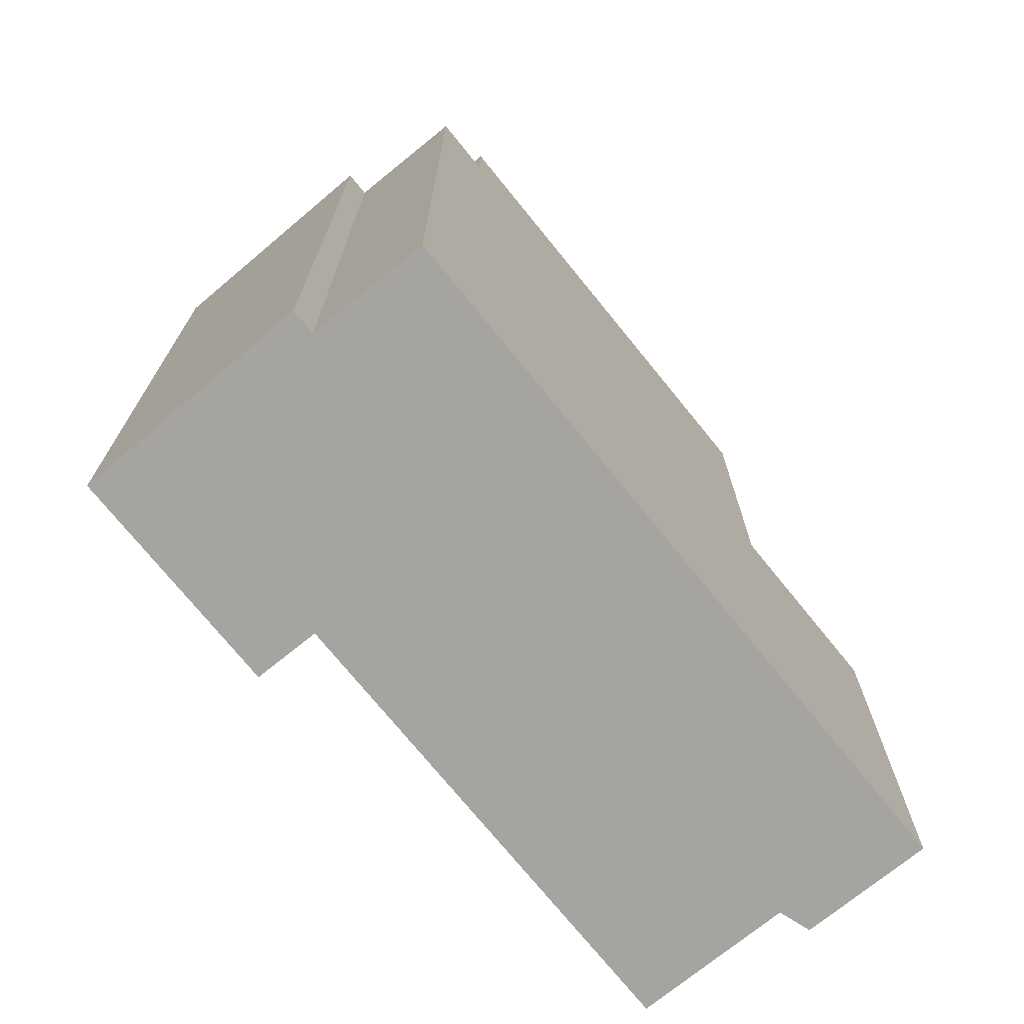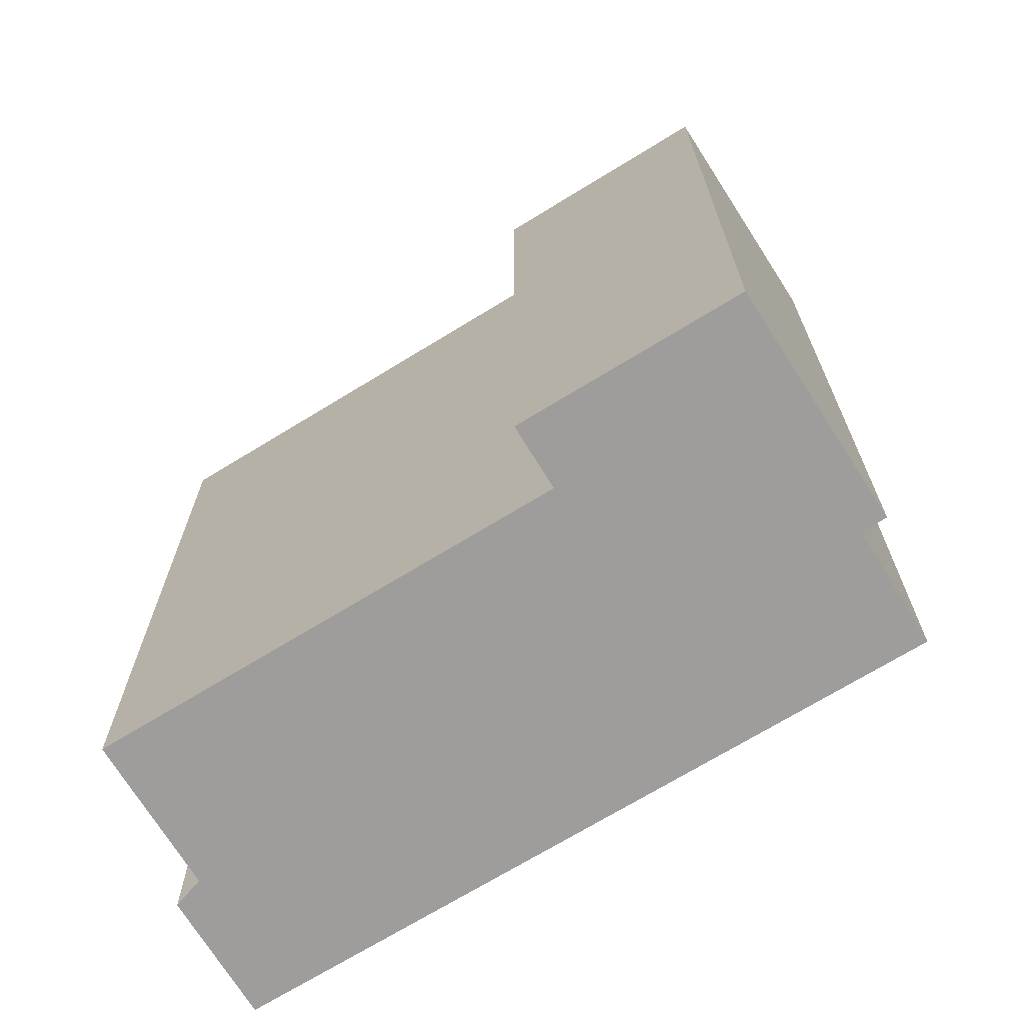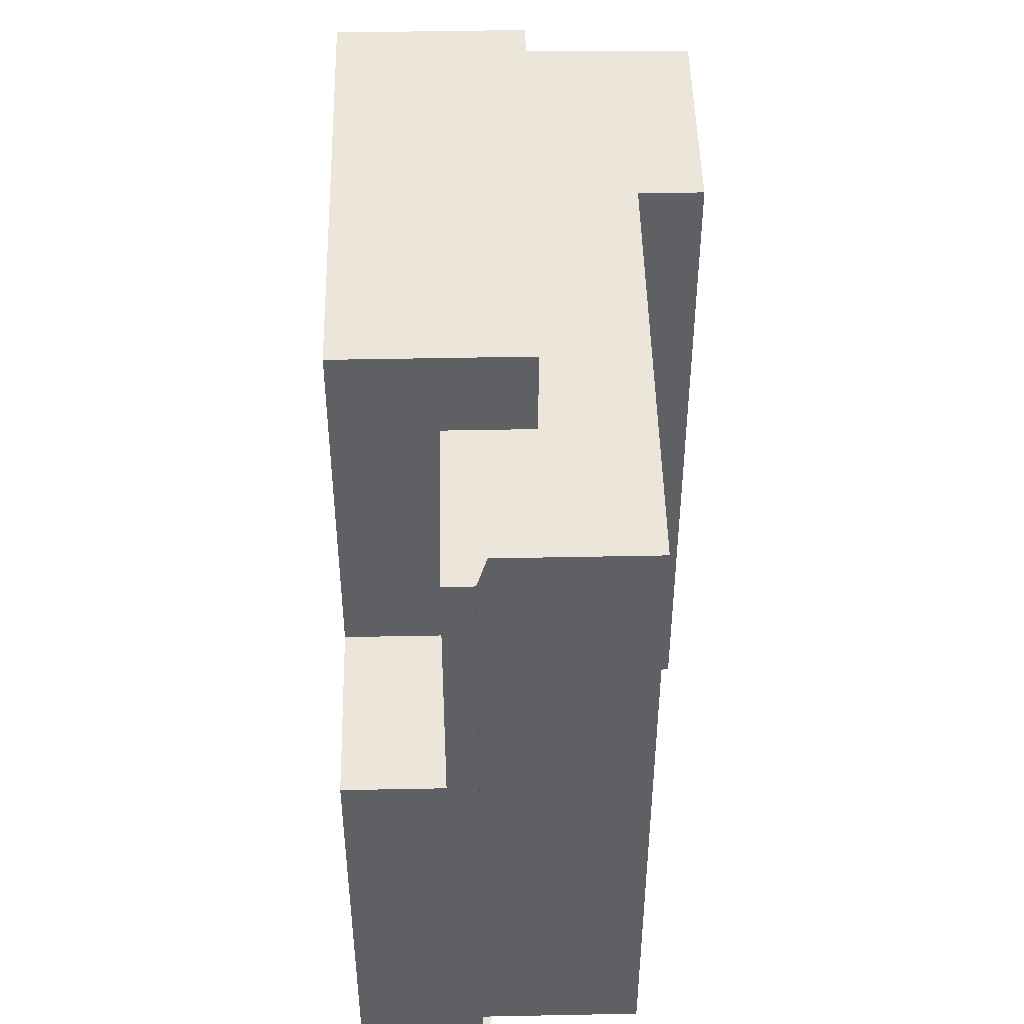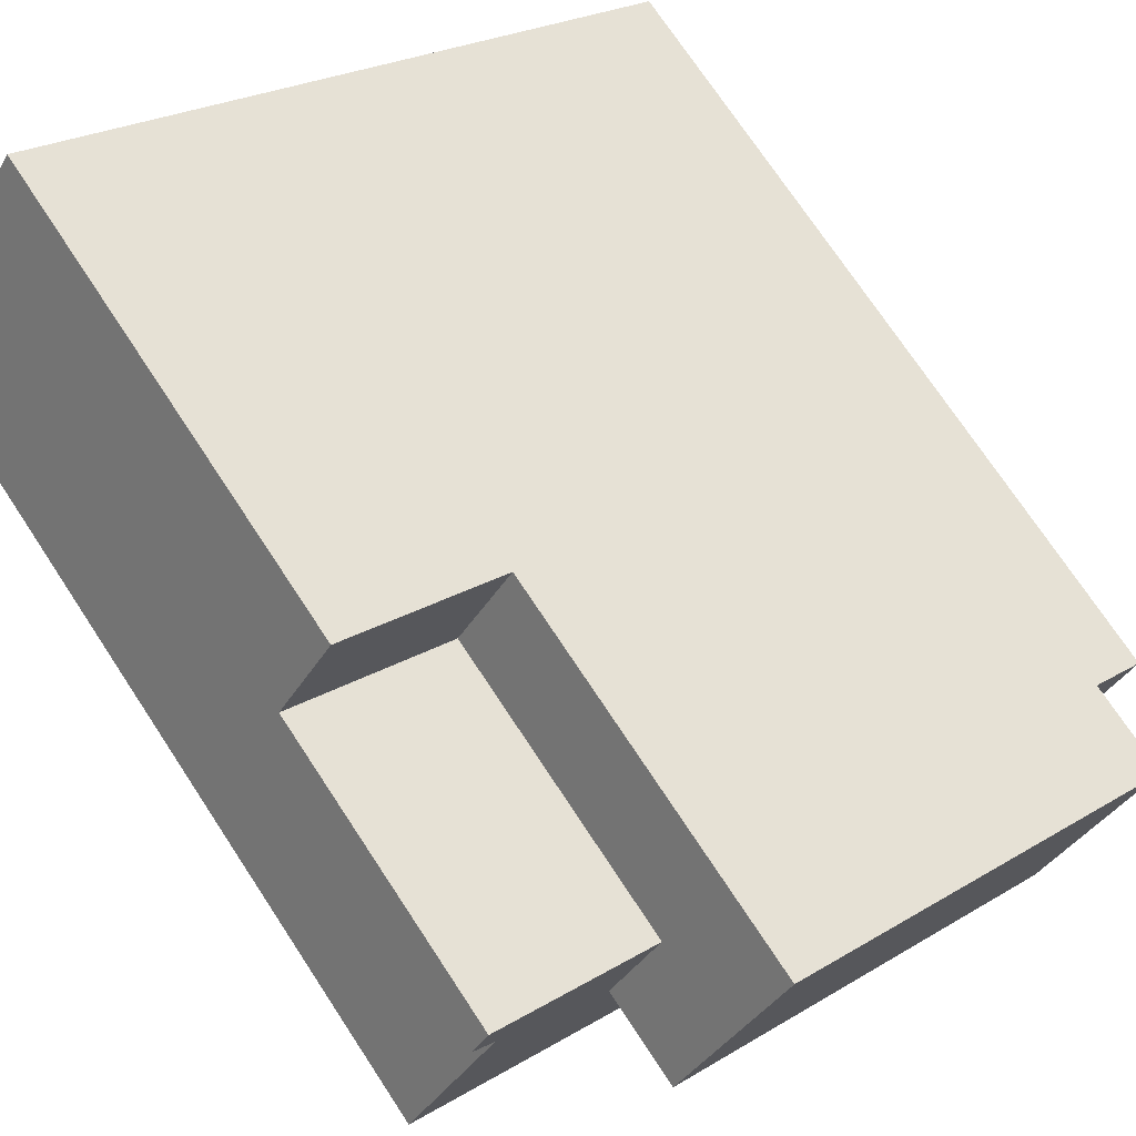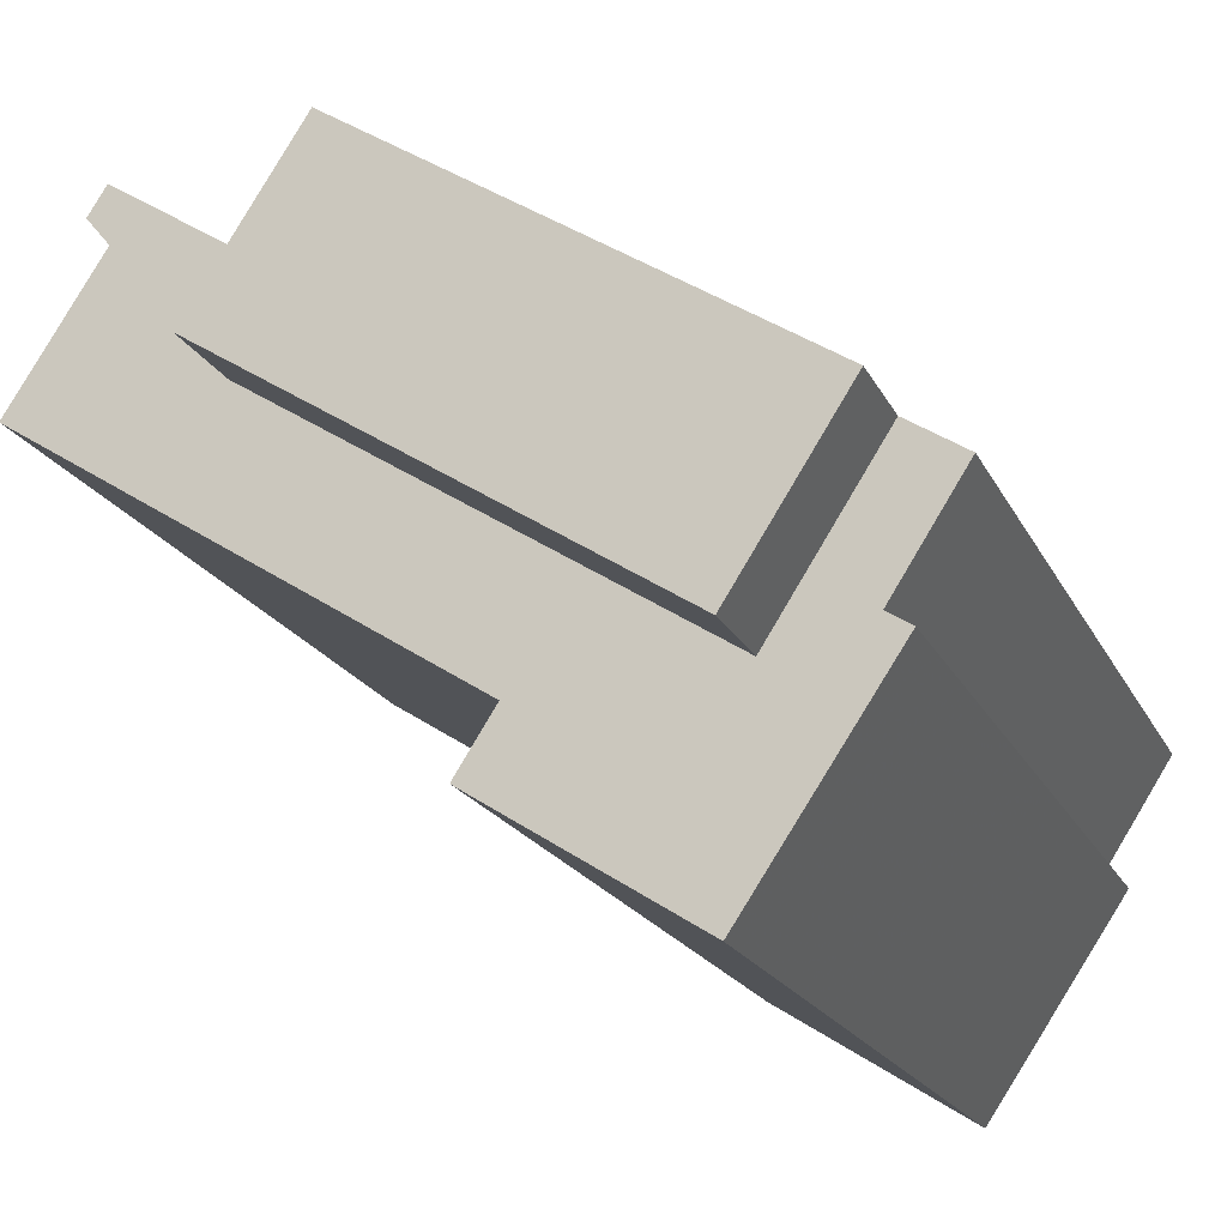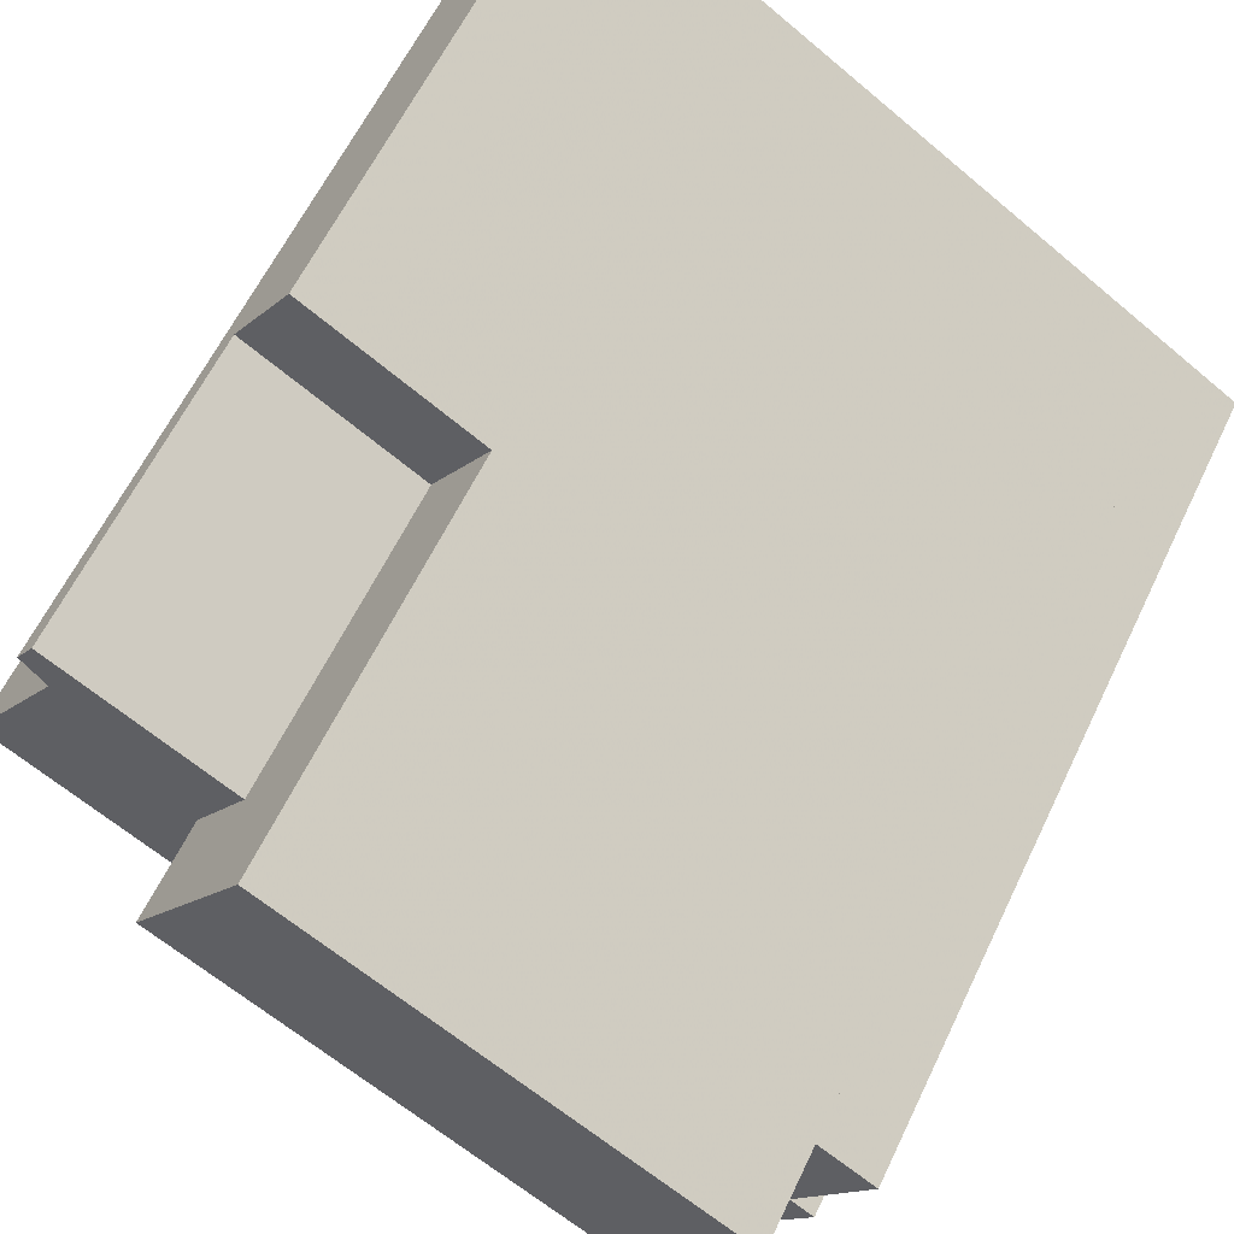
<metadata>
{"format":"obj","ext":"obj","renderer":"f3d","projection":"perspective","resolution":1024,"background":"white","views":[{"elev":-73.4,"azim":-83.6,"up":"+Y"},{"elev":-70.5,"azim":178.9,"up":"+Y"},{"elev":47.7,"azim":56.1,"up":"+Y"},{"elev":73.1,"azim":146.6,"up":"+Z"},{"elev":-18.7,"azim":-160.9,"up":"+Z"},{"elev":60.4,"azim":-154.6,"up":"+Z"}]}
</metadata>
<code>
v 202.1 -261.5 -15.43
v 199.9 -261.5 -11.88
v 206.7 -261.5 -7.543
v 219.2 -261.5 0.48
v 225.5 -261.5 4.551
v 219.8 -261.5 13.52
v 221.5 -261.5 14.6
v 220.4 -261.5 16.25
v 220.3 -261.5 16.51
v 217 -261.5 21.61
v 213.4 -261.5 19.29
v 207.1 -261.5 15.23
v 185.4 -261.5 1.36
v 181.7 -261.5 -0.972
v 178.4 -261.5 -3.085
v 182.6 -261.5 -9.638
v 181.3 -261.5 -10.52
v 189.8 -261.5 -23.32
v 220.4 -231.7 16.25
v 220.3 -231.7 16.51
v 217 -231.7 21.61
v 213.4 -231.7 19.29
v 207.1 -231.7 15.23
v 210.5 -231.7 9.863
v 213.5 -207.4 5.097
v 210.5 -207.4 9.863
v 207.1 -207.4 15.23
v 185.4 -207.4 1.36
v 181.7 -207.4 -0.972
v 188.2 -207.4 -11.11
v 202.1 -213.2 -15.43
v 199.9 -213.2 -11.88
v 206.7 -213.2 -7.543
v 219.2 -213.2 0.48
v 225.5 -213.2 4.551
v 219.8 -213.2 13.52
v 221.5 -213.2 14.6
v 220.4 -213.2 16.25
v 210.5 -213.2 9.863
v 213.5 -213.2 5.097
v 188.2 -213.2 -11.11
v 181.7 -213.2 -0.972
v 178.4 -213.2 -3.085
v 182.6 -213.2 -9.638
v 181.3 -213.2 -10.52
v 189.8 -213.2 -23.32
g CityEngineShapeMaterial_507
f 2 1 18 17 16 15 14 13 12 11 10 9 8 7 6 5 4 3
f 20 19 24 23 22 21
f 26 25 30 29 28 27
f 32 31 46 45 44 43 42 41 40 39 38 37 36 35 34 33
f 30 41 42 29
f 41 40 25 30
f 40 39 26 25
f 39 24 19 38
f 24 23 27 26
f 1 18 46 31
f 18 17 45 46
f 17 16 44 45
f 16 15 43 44
f 15 14 42 43
f 14 13 28 29
f 13 12 27 28
f 12 11 22 23
f 11 10 21 22
f 10 9 20 21
f 9 8 19 20
f 8 7 37 38
f 7 6 36 37
f 6 5 35 36
f 5 4 34 35
f 4 3 33 34
f 3 2 32 33
f 2 1 31 32

</code>
